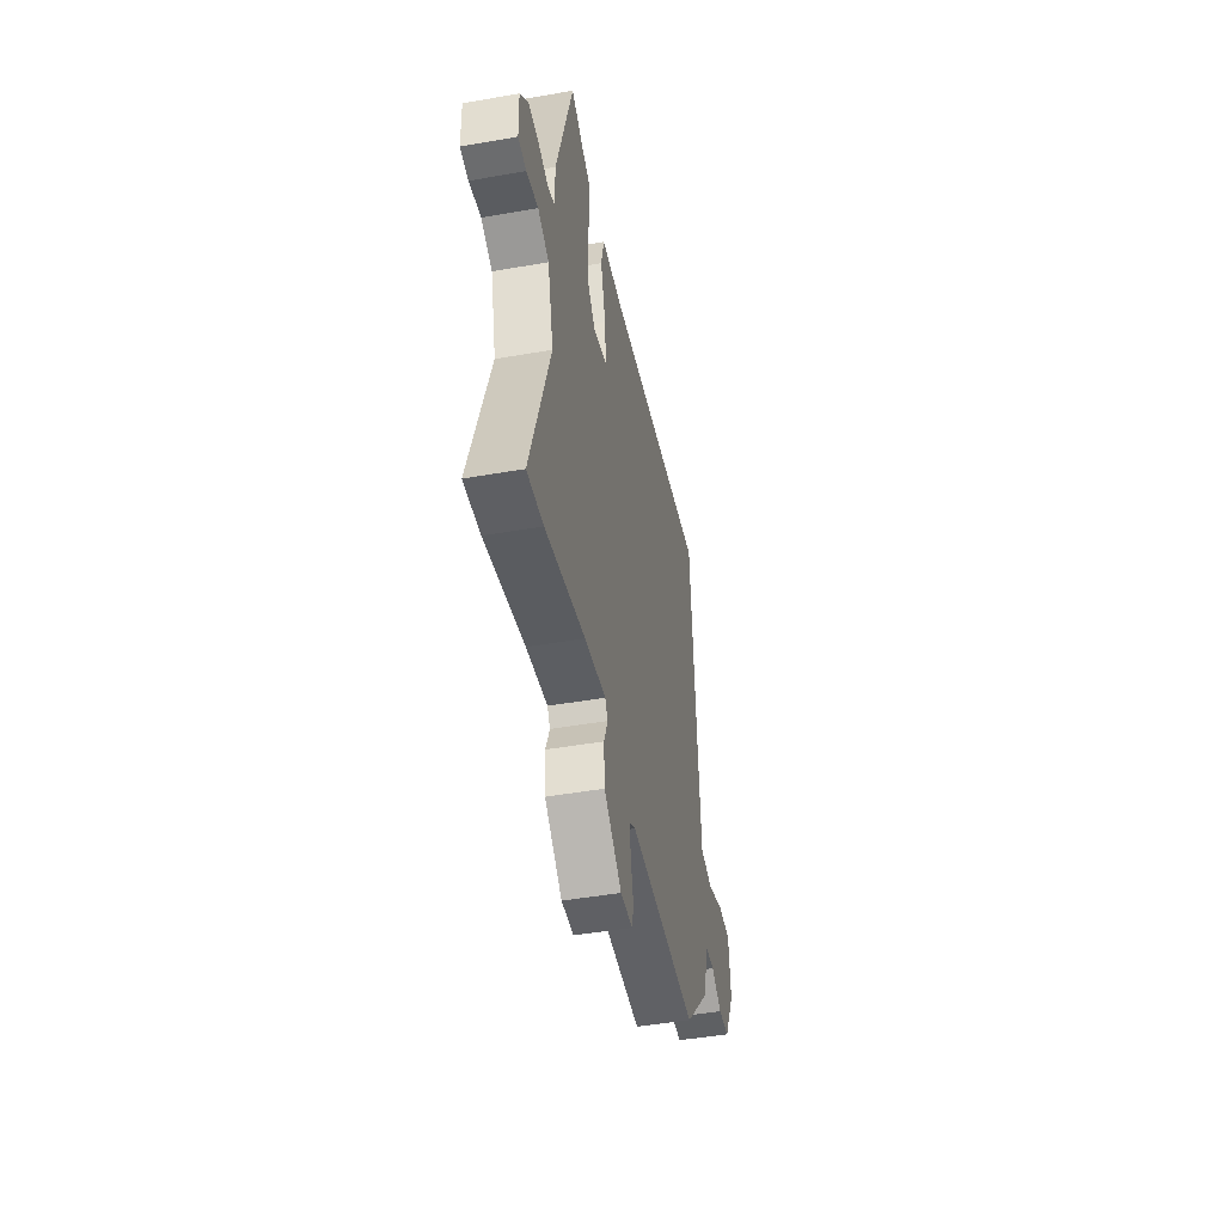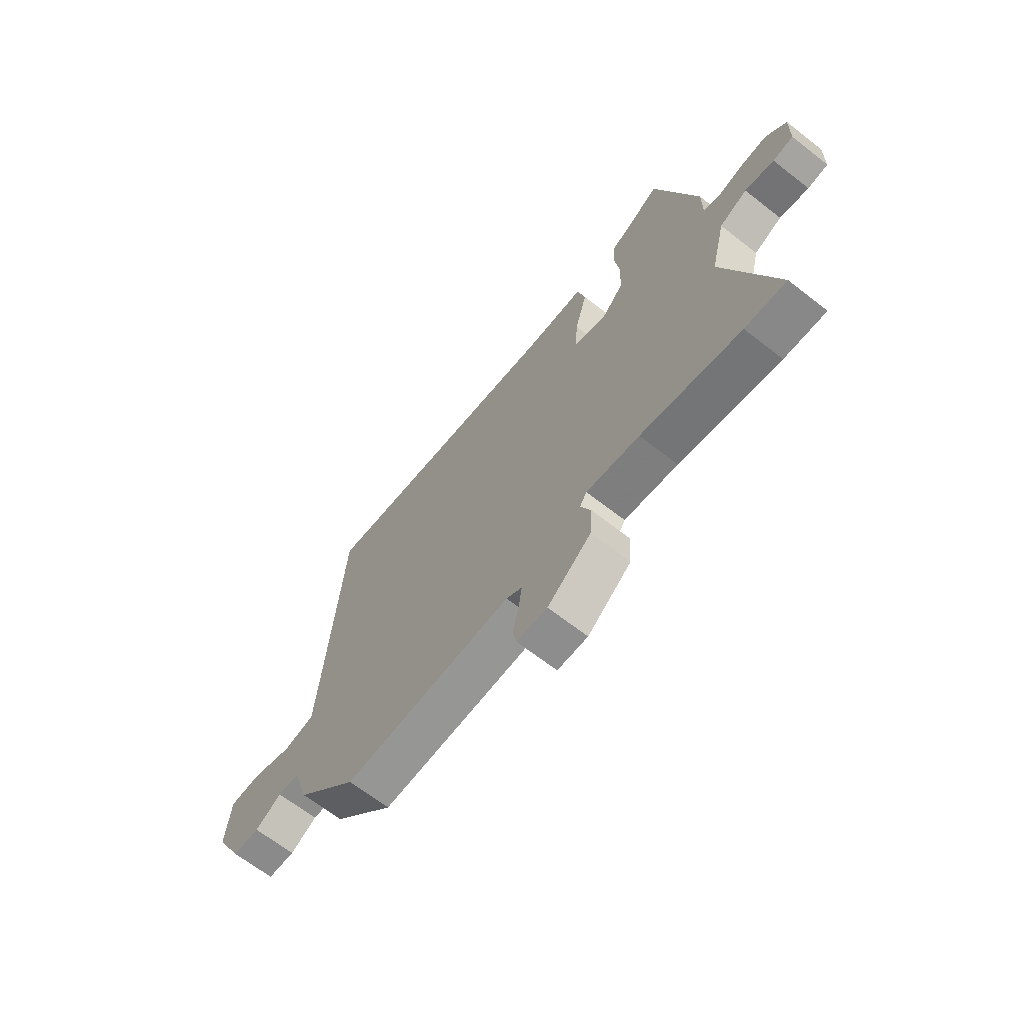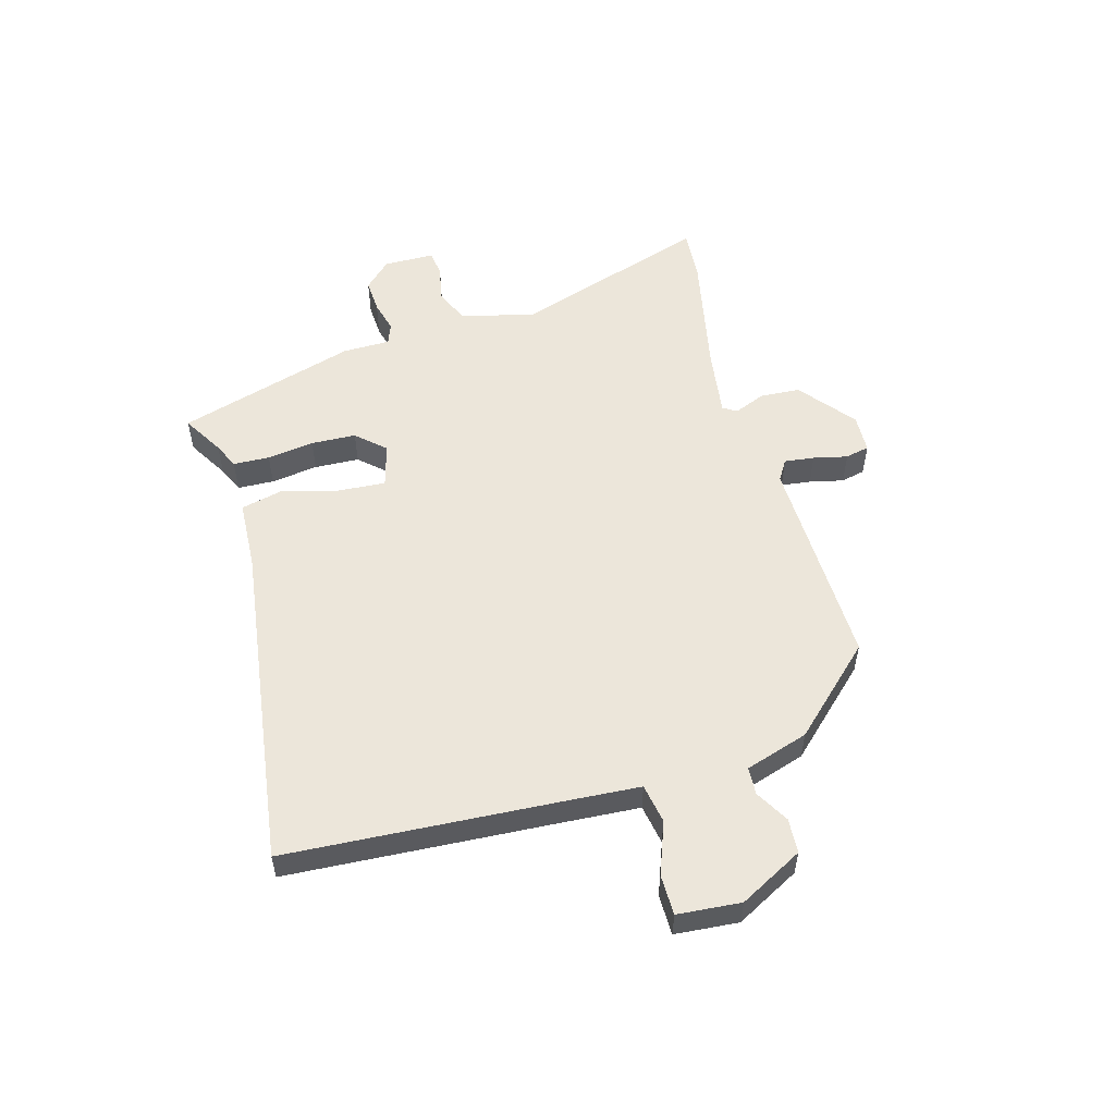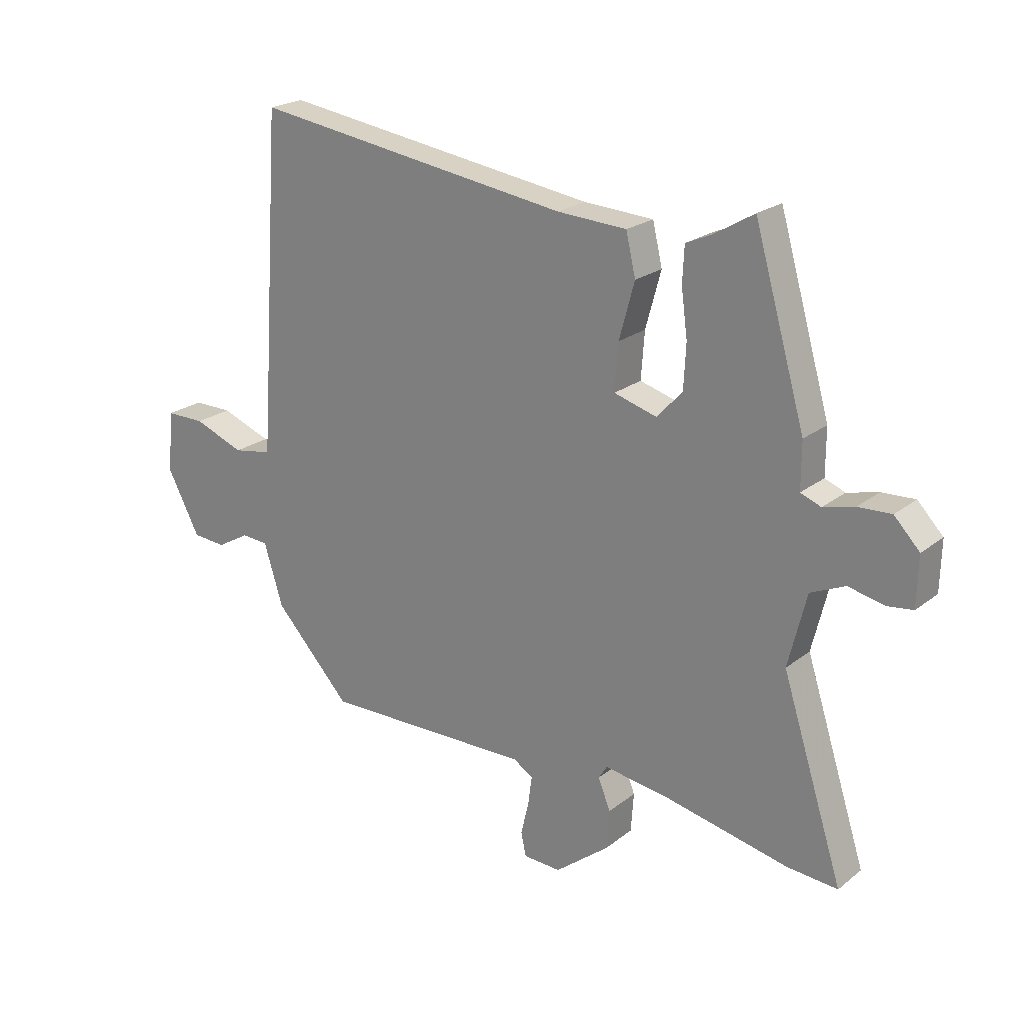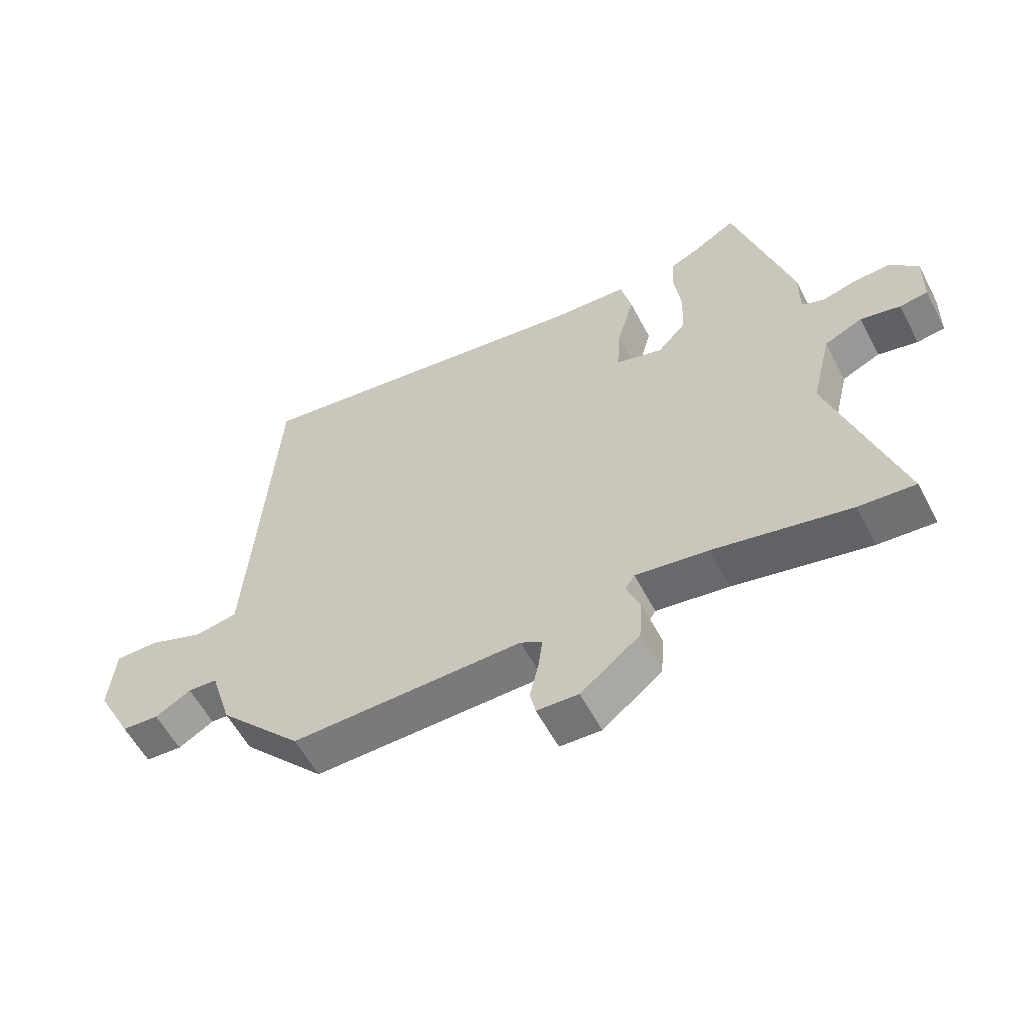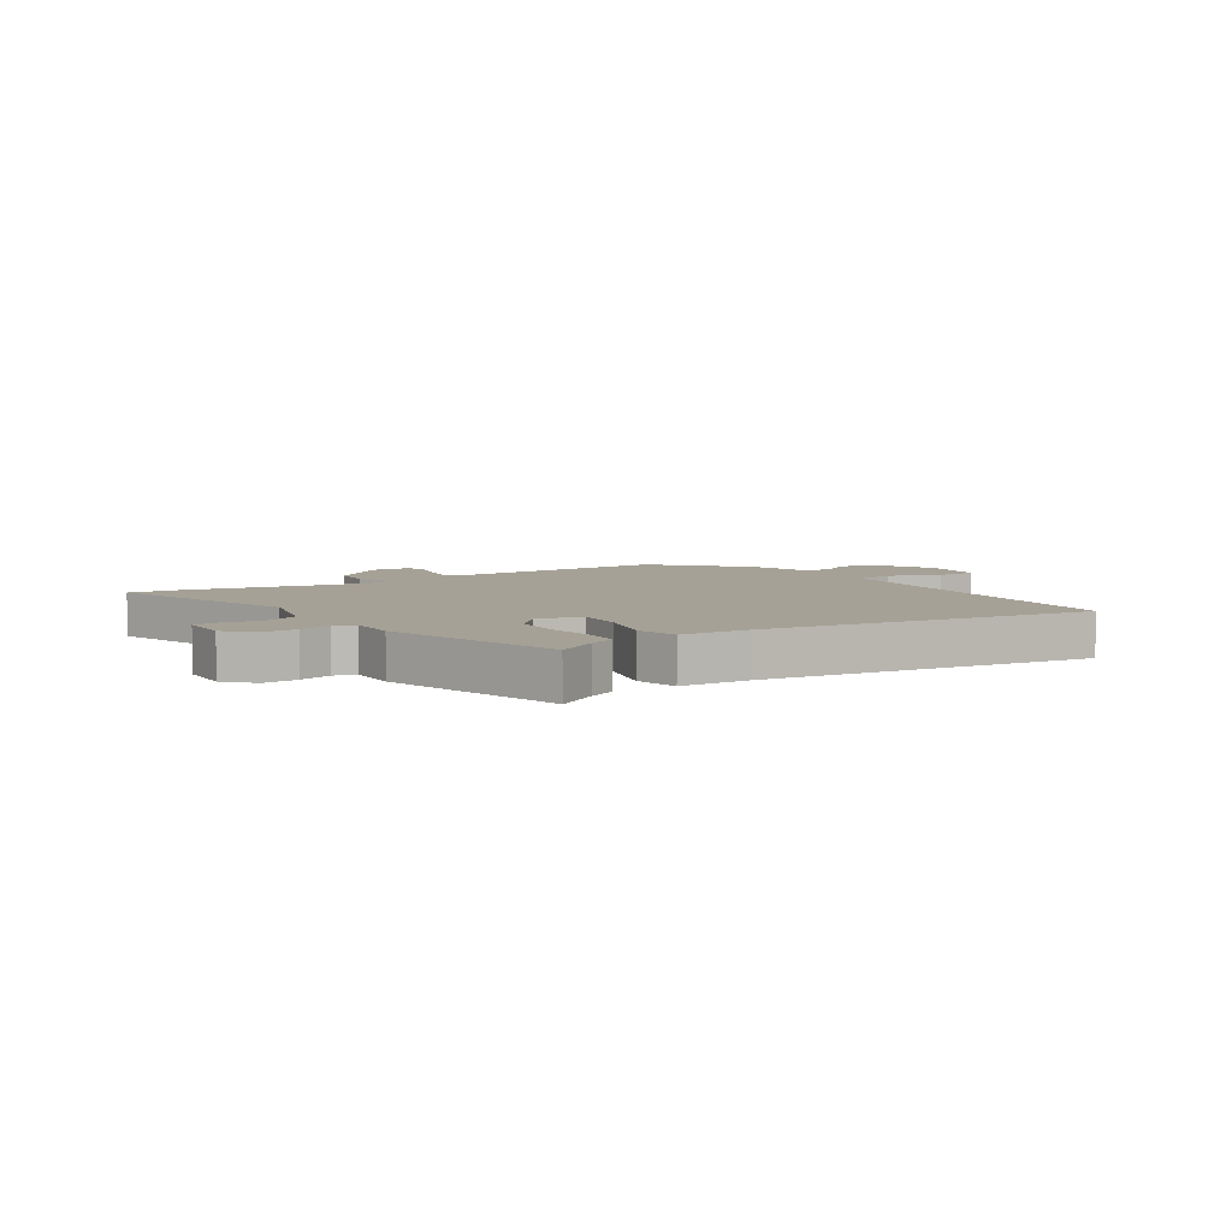
<metadata>
{"format":"obj","ext":"obj","renderer":"f3d","projection":"perspective","resolution":1024,"background":"white","views":[{"elev":-46.3,"azim":-78.7,"up":"+Z"},{"elev":-66.8,"azim":-128.0,"up":"+Z"},{"elev":54.3,"azim":73.9,"up":"+Y"},{"elev":22.1,"azim":-143.0,"up":"+Z"},{"elev":-57.6,"azim":-152.4,"up":"+Z"},{"elev":6.2,"azim":-33.0,"up":"+Y"}]}
</metadata>
<code>
v -0.398 0.07 0.508
v -0.327 0.07 0.466
v -0.282 0.07 0.446
v -0.279 0.07 0.383
v -0.29 0.07 0.301
v -0.286 0.07 0.223
v -0.241 0.07 0.174
v -0.165 0.07 0.196
v -0.171 0.07 0.278
v -0.198 0.07 0.377
v -0.181 0.07 0.45
v -0.058 0.07 0.457
v 0.509 0.07 0.539
v 0.541 0.07 0.076
v 0.551 0.07 -0.061
v 0.62 0.07 -0.073
v 0.71 0.07 -0.039
v 0.78 0.07 -0.039
v 0.79 0.07 -0.149
v 0.732 0.07 -0.26
v 0.672 0.07 -0.264
v 0.614 0.07 -0.231
v 0.566 0.07 -0.234
v 0.532 0.07 -0.344
v 0.396 0.07 -0.49
v 0.021 0.07 -0.483
v -0.014 0.07 -0.505
v -0.007 0.07 -0.557
v 0.007 0.07 -0.616
v -0.002 0.07 -0.658
v -0.069 0.07 -0.661
v -0.165 0.07 -0.585
v -0.17 0.07 -0.515
v -0.148 0.07 -0.461
v -0.163 0.07 -0.437
v -0.28 0.07 -0.454
v -0.499 0.07 -0.5
v -0.589 0.07 -0.507
v -0.48 0.07 -0.168
v -0.512 0.07 -0.038
v -0.573 0.07 -0.011
v -0.637 0.07 -0.025
v -0.682 0.07 -0.019
v -0.684 0.07 0.069
v -0.639 0.07 0.116
v -0.58 0.07 0.113
v -0.525 0.07 0.099
v -0.489 0.07 0.113
v -0.489 0.07 0.195
v -0.398 0 0.508
v -0.327 0 0.466
v -0.282 0 0.446
v -0.279 0 0.383
v -0.29 0 0.301
v -0.286 0 0.223
v -0.241 0 0.174
v -0.165 0 0.196
v -0.171 0 0.278
v -0.198 0 0.377
v -0.181 0 0.45
v -0.058 0 0.457
v 0.509 0 0.539
v 0.541 0 0.076
v 0.551 0 -0.061
v 0.62 0 -0.073
v 0.71 0 -0.039
v 0.78 0 -0.039
v 0.79 0 -0.149
v 0.732 0 -0.26
v 0.672 0 -0.264
v 0.614 0 -0.231
v 0.566 0 -0.234
v 0.532 0 -0.344
v 0.396 0 -0.49
v 0.021 0 -0.483
v -0.014 0 -0.505
v -0.007 0 -0.557
v 0.007 0 -0.616
v -0.002 0 -0.658
v -0.069 0 -0.661
v -0.165 0 -0.585
v -0.17 0 -0.515
v -0.148 0 -0.461
v -0.163 0 -0.437
v -0.28 0 -0.454
v -0.499 0 -0.5
v -0.589 0 -0.507
v -0.48 0 -0.168
v -0.512 0 -0.038
v -0.573 0 -0.011
v -0.637 0 -0.025
v -0.682 0 -0.019
v -0.684 0 0.069
v -0.639 0 0.116
v -0.58 0 0.113
v -0.525 0 0.099
v -0.489 0 0.113
v -0.489 0 0.195
f 48 49 1 2
f 45 46 47
f 44 45 47
f 43 44 47
f 42 43 47
f 41 42 47
f 40 41 47 48
f 3 4 5
f 2 3 5
f 48 2 5
f 40 48 5
f 39 40 5
f 39 5 6
f 38 39 6
f 37 38 6
f 36 37 6
f 32 33 34
f 31 32 34
f 30 31 34
f 29 30 34
f 28 29 34
f 27 28 34 35
f 26 27 35
f 25 26 35
f 24 25 35
f 23 24 35
f 20 21 22
f 19 20 22
f 18 19 22
f 17 18 22
f 16 17 22
f 15 16 22 23
f 12 13 14
f 12 14 15
f 11 12 15
f 10 11 15
f 9 10 15
f 8 9 15 23
f 35 36 6 7
f 7 8 23 35
f 51 50 98 97
f 96 95 94
f 96 94 93
f 96 93 92
f 96 92 91
f 96 91 90
f 97 96 90 89
f 54 53 52
f 54 52 51
f 54 51 97
f 54 97 89
f 54 89 88
f 55 54 88
f 55 88 87
f 55 87 86
f 55 86 85
f 83 82 81
f 83 81 80
f 83 80 79
f 83 79 78
f 83 78 77
f 84 83 77 76
f 84 76 75
f 84 75 74
f 84 74 73
f 84 73 72
f 71 70 69
f 71 69 68
f 71 68 67
f 71 67 66
f 71 66 65
f 72 71 65 64
f 63 62 61
f 64 63 61
f 64 61 60
f 64 60 59
f 64 59 58
f 72 64 58 57
f 56 55 85 84
f 84 72 57 56
f 1 50 51 2
f 2 51 52 3
f 3 52 53 4
f 4 53 54 5
f 5 54 55 6
f 6 55 56 7
f 7 56 57 8
f 8 57 58 9
f 9 58 59 10
f 10 59 60 11
f 11 60 61 12
f 12 61 62 13
f 13 62 63 14
f 14 63 64 15
f 15 64 65 16
f 16 65 66 17
f 17 66 67 18
f 18 67 68 19
f 19 68 69 20
f 20 69 70 21
f 21 70 71 22
f 22 71 72 23
f 23 72 73 24
f 24 73 74 25
f 25 74 75 26
f 26 75 76 27
f 27 76 77 28
f 28 77 78 29
f 29 78 79 30
f 30 79 80 31
f 31 80 81 32
f 32 81 82 33
f 33 82 83 34
f 34 83 84 35
f 35 84 85 36
f 36 85 86 37
f 37 86 87 38
f 38 87 88 39
f 39 88 89 40
f 40 89 90 41
f 41 90 91 42
f 42 91 92 43
f 43 92 93 44
f 44 93 94 45
f 45 94 95 46
f 46 95 96 47
f 47 96 97 48
f 48 97 98 49
f 49 98 50 1

</code>
